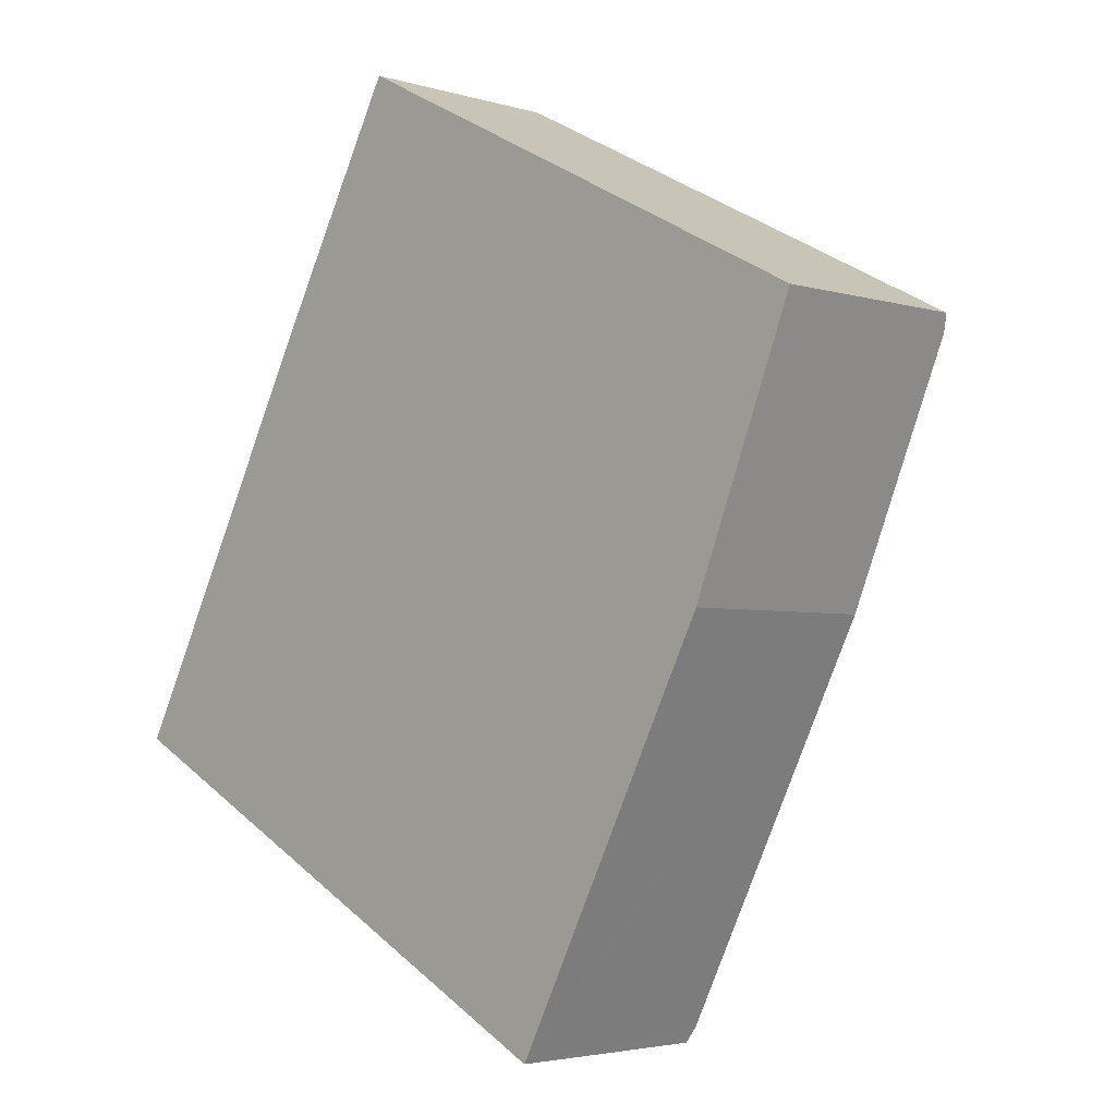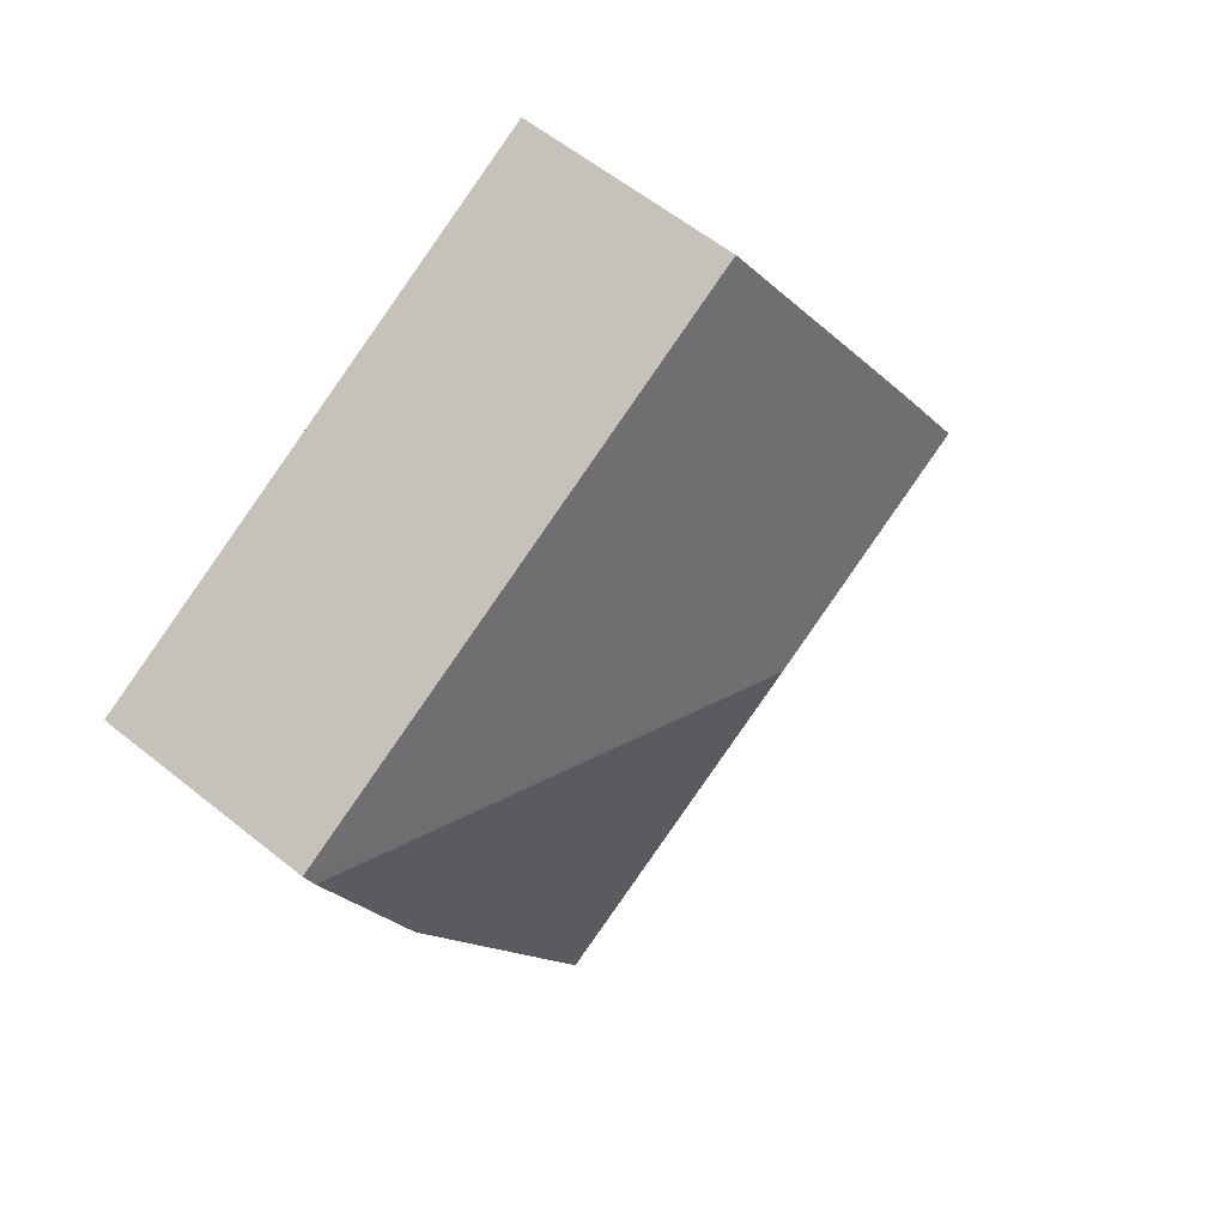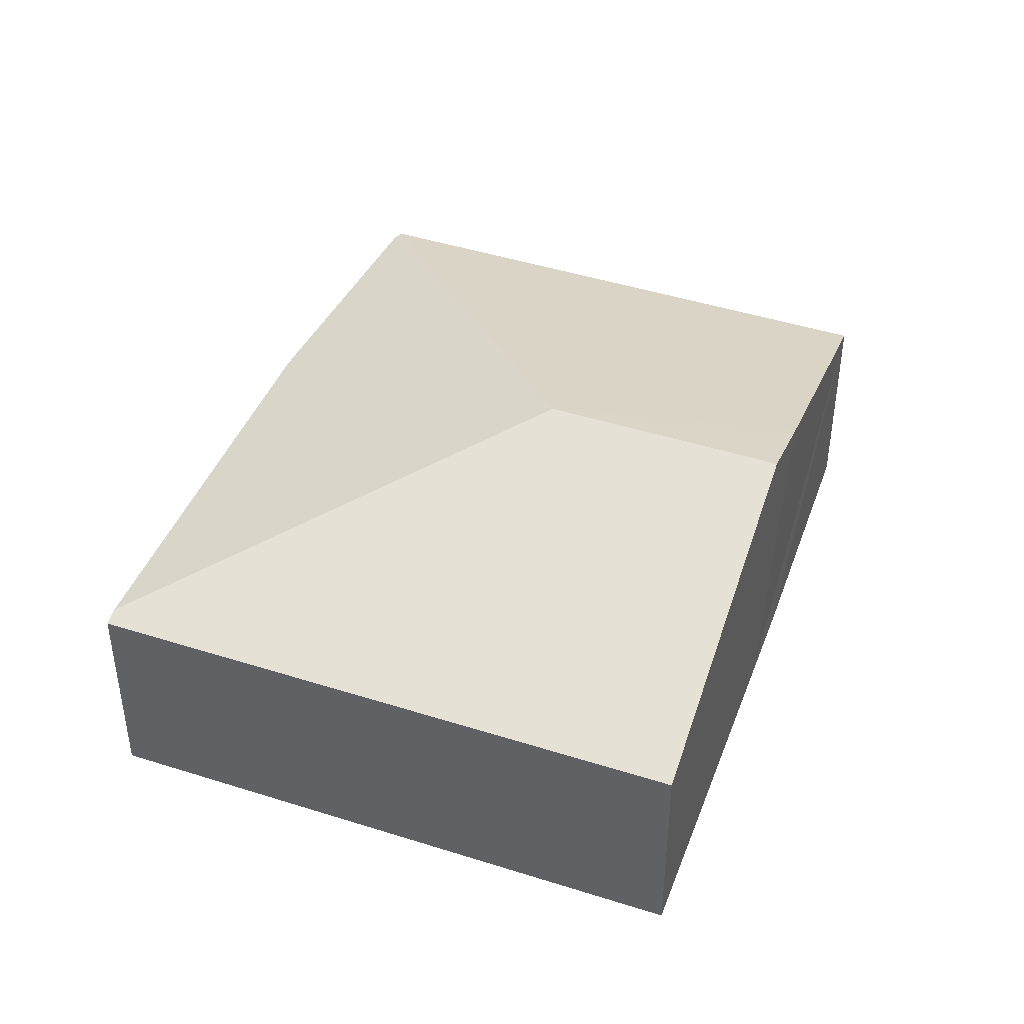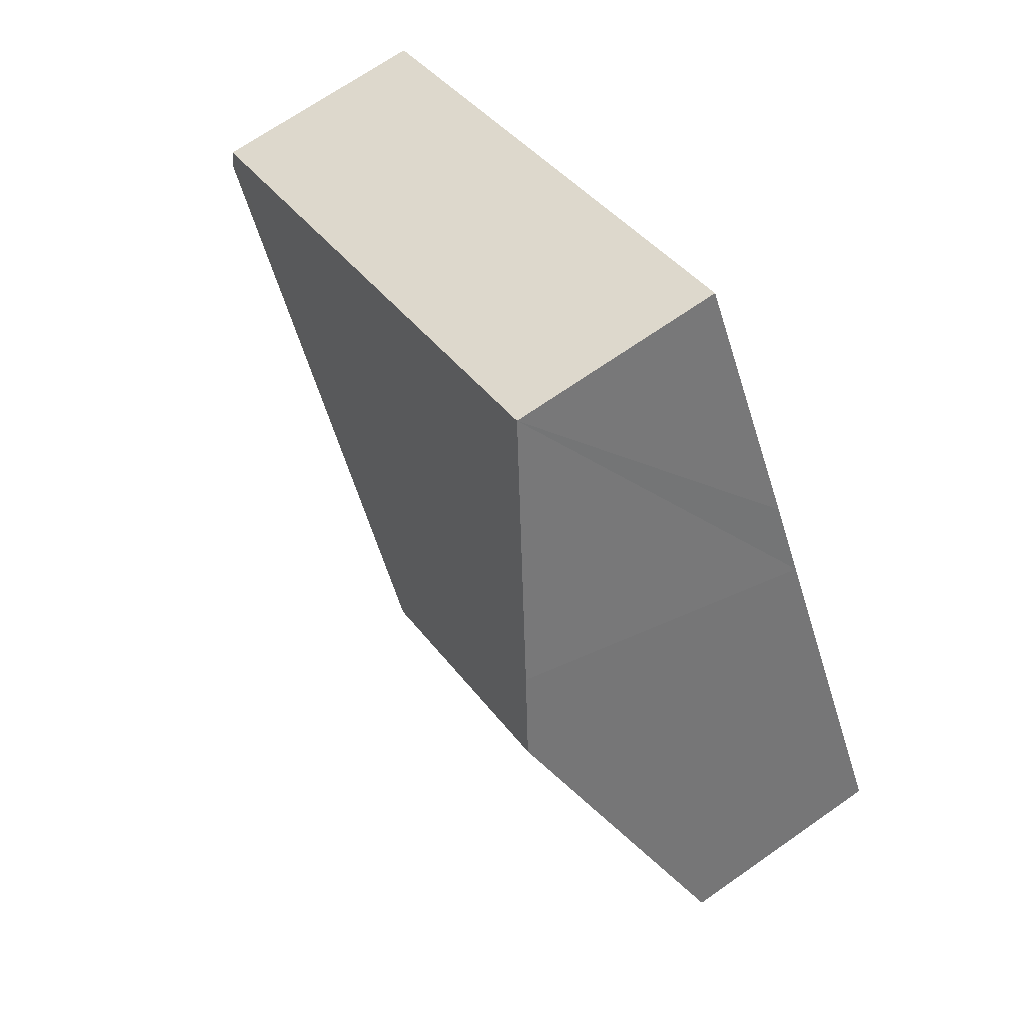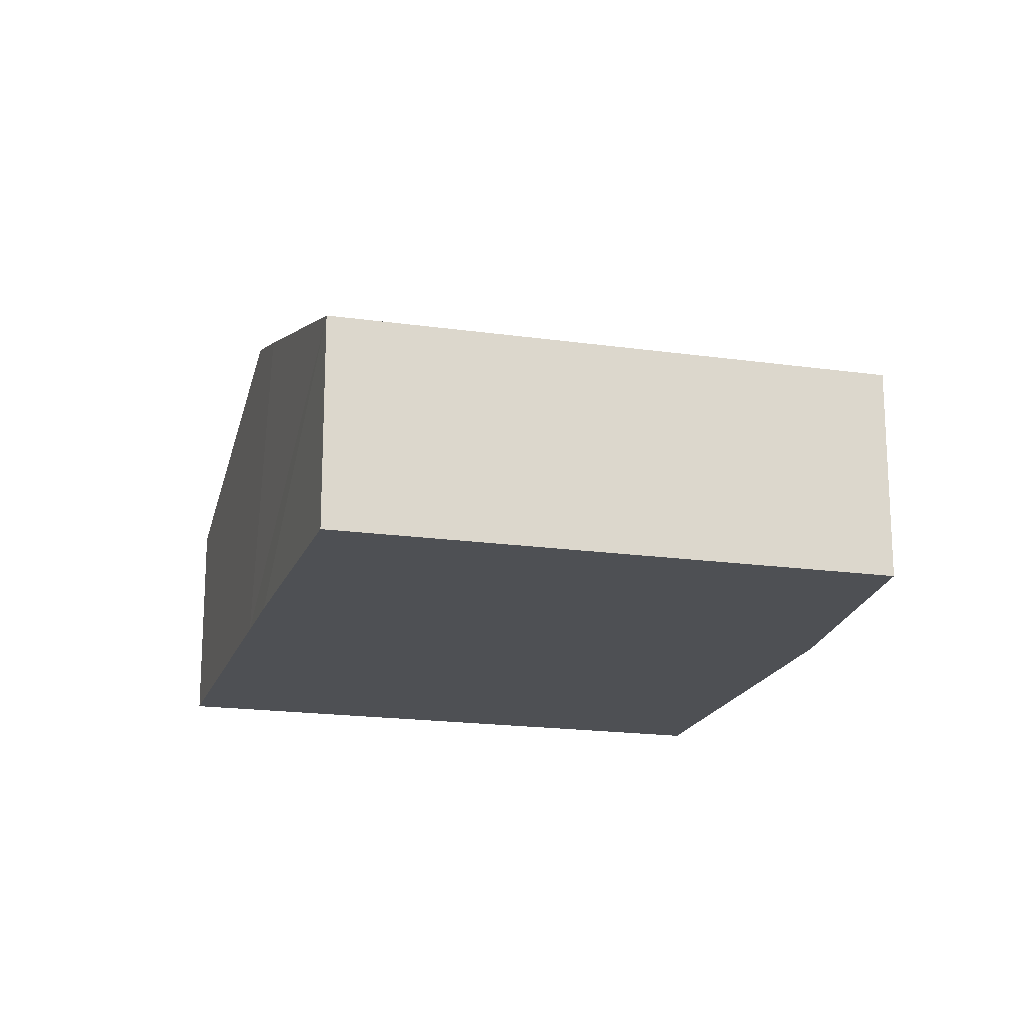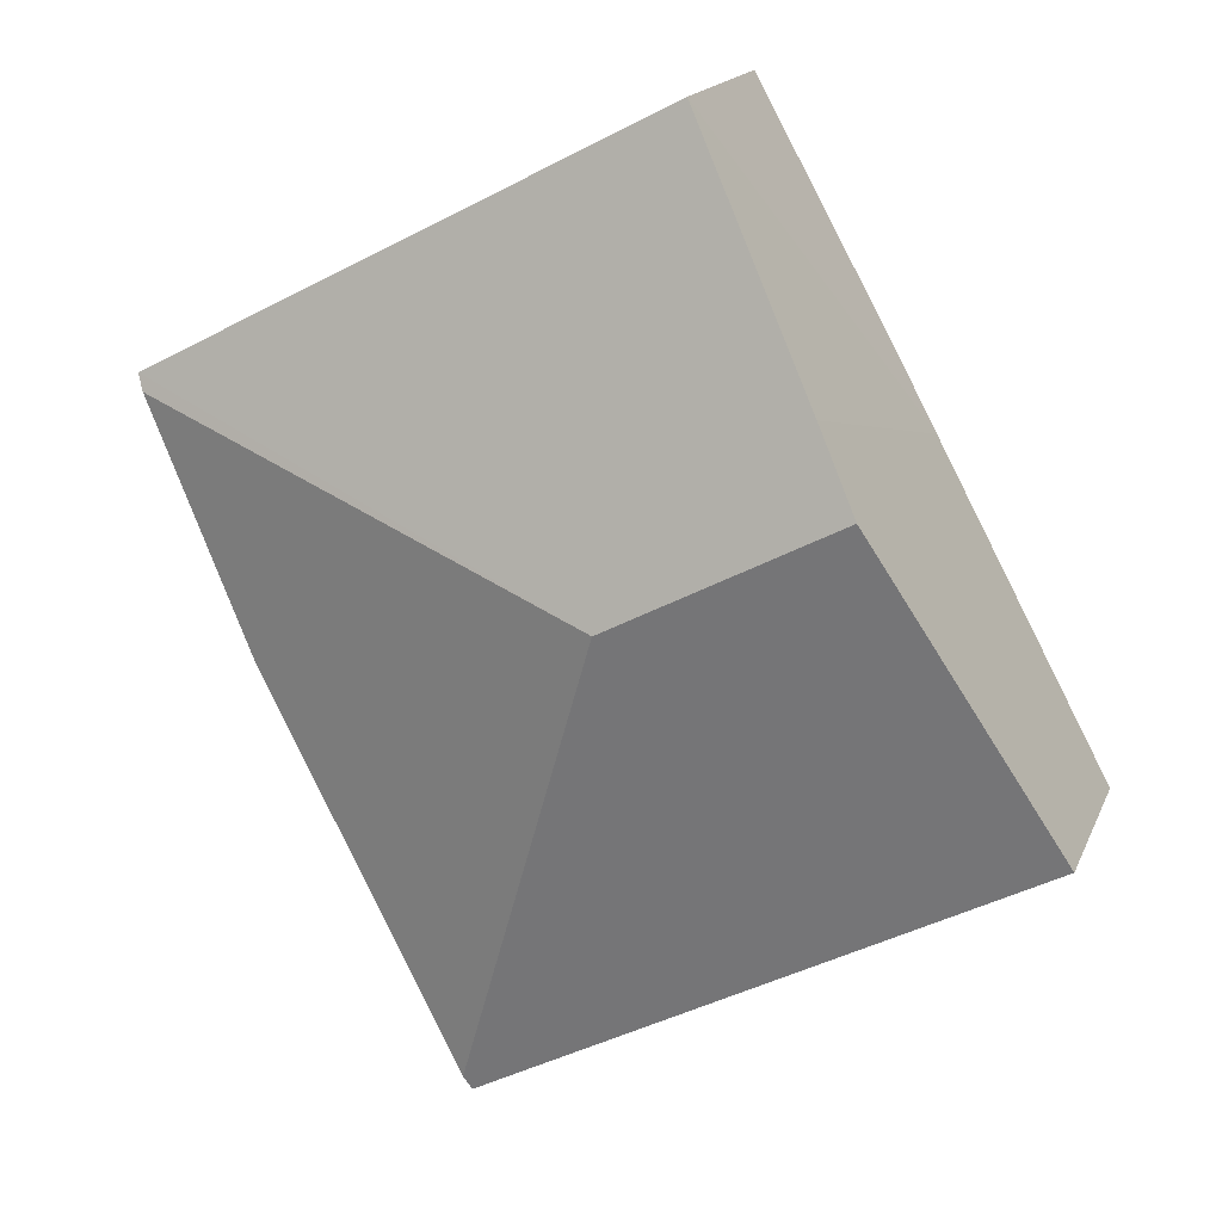
<metadata>
{"format":"obj","ext":"obj","renderer":"f3d","projection":"perspective","resolution":1024,"background":"white","views":[{"elev":-3.5,"azim":44.8,"up":"+Z"},{"elev":57.9,"azim":130.0,"up":"+Z"},{"elev":44.1,"azim":-132.1,"up":"+Y"},{"elev":68.5,"azim":-125.1,"up":"+Z"},{"elev":-18.5,"azim":12.1,"up":"+Y"},{"elev":16.9,"azim":-162.4,"up":"+Z"}]}
</metadata>
<code>
v  4.076 3.354 2.125
v  7.794 2.218 1.188
v  5.744 2.268 -2.797
v  8.804 2.266 3.728
v  0 2.218 1.358e-16
v  5.668 2.218 -2.945
v  1.777 3.354 3.319
v  2.197 3.086 4.103
v  3.588 2.219 6.617
v  8.872 2.212 3.898
v  5.668 1.803e-16 -2.945
v  0 0 0
v  1.777 -2.032e-16 3.319
v  2.197 -2.512e-16 4.103
v  3.588 -4.052e-16 6.617
v  8.872 -2.387e-16 3.898
v  5.744 1.713e-16 -2.797
v  7.794 -7.274e-17 1.188
v  8.804 -2.283e-16 3.728
g defaultobject
f 1 2 3
f 2 1 4
f 5 3 6
f 3 5 1
f 1 5 7
f 8 1 7
f 1 8 9
f 1 9 10
f 1 10 4
f 11 5 6
f 5 11 12
f 12 7 5
f 7 12 13
f 7 13 8
f 8 13 9
f 9 13 14
f 9 14 15
f 15 10 9
f 10 15 16
f 3 11 6
f 11 3 2
f 11 2 17
f 17 2 18
f 10 2 4
f 2 10 16
f 2 16 18
f 18 16 19
f 14 16 15
f 16 14 13
f 16 13 12
f 16 12 11
f 16 11 19
f 19 11 17
f 19 17 18

</code>
